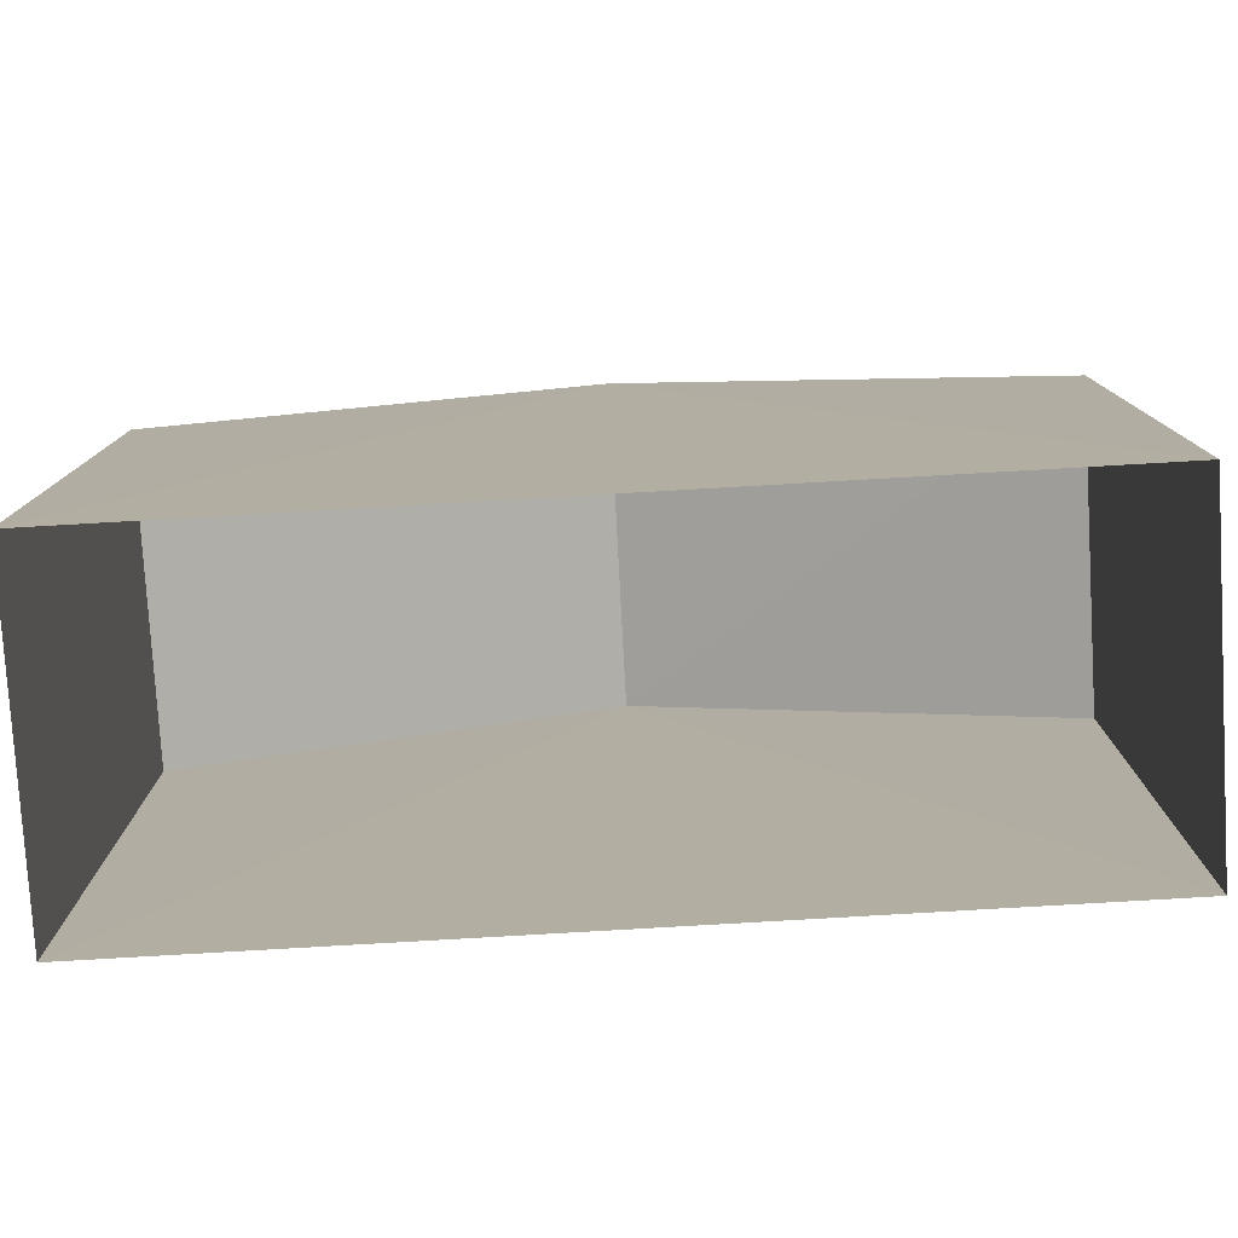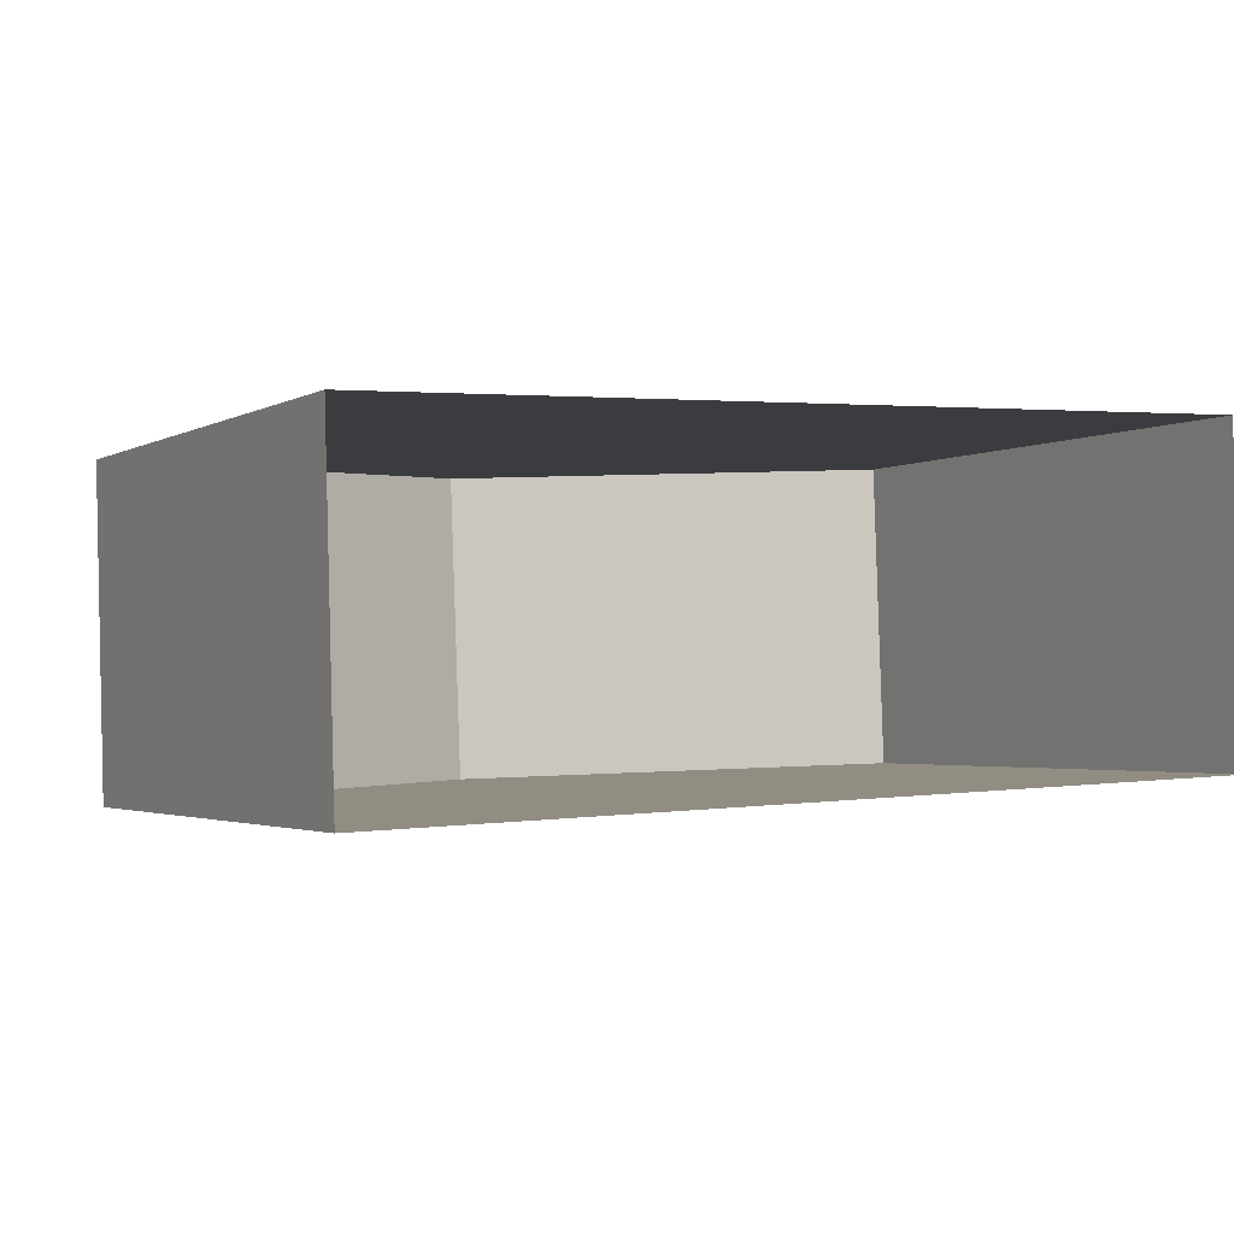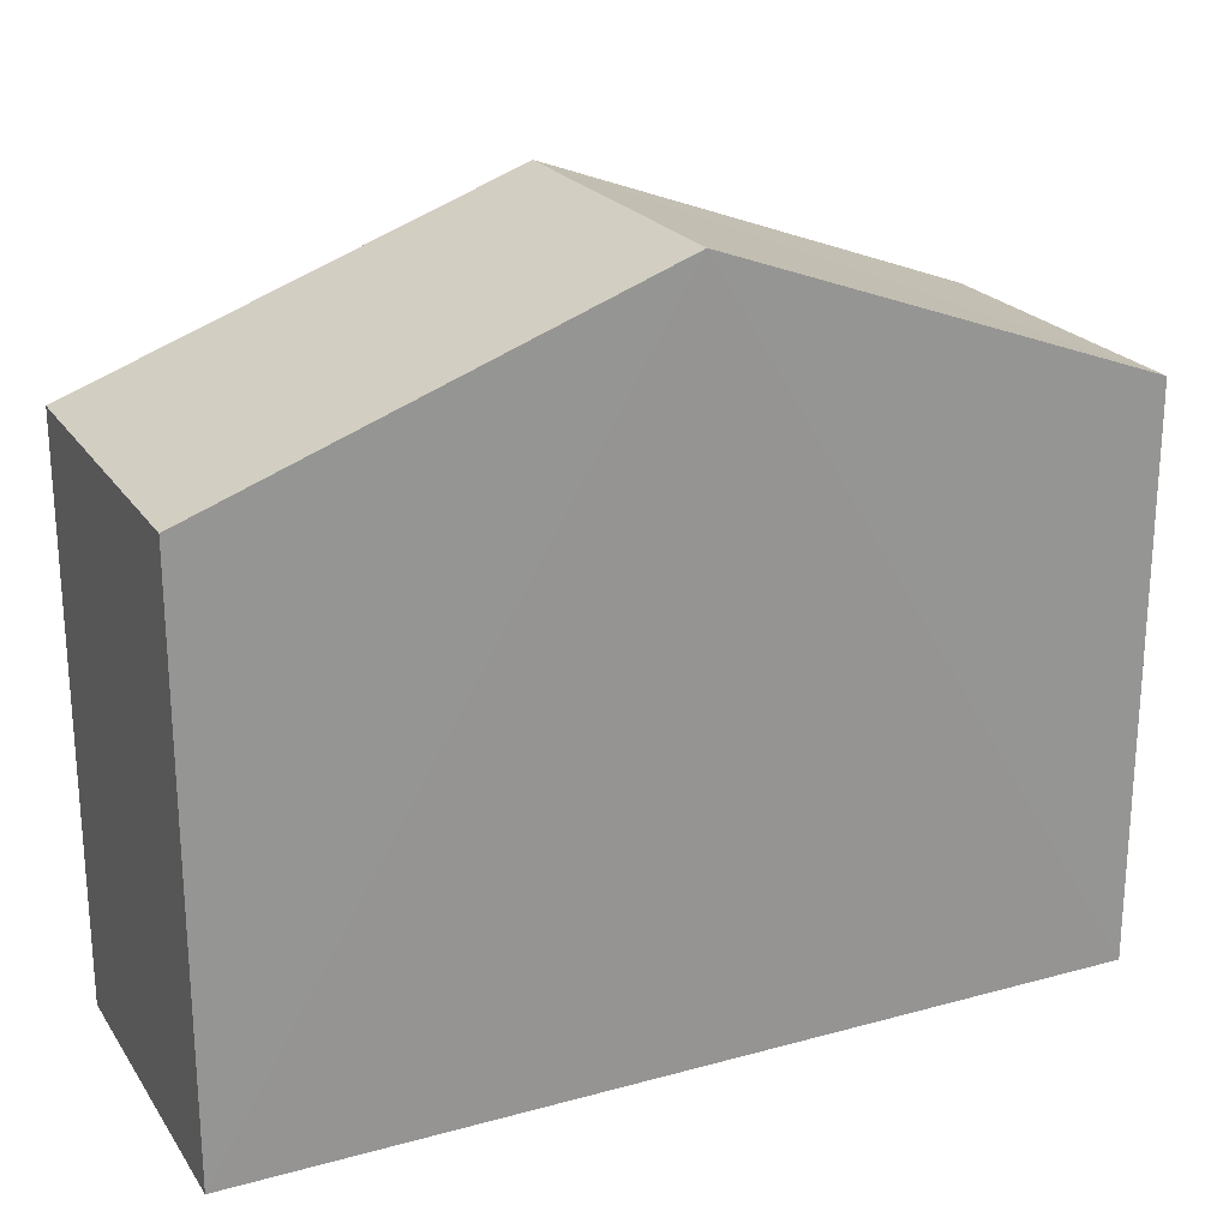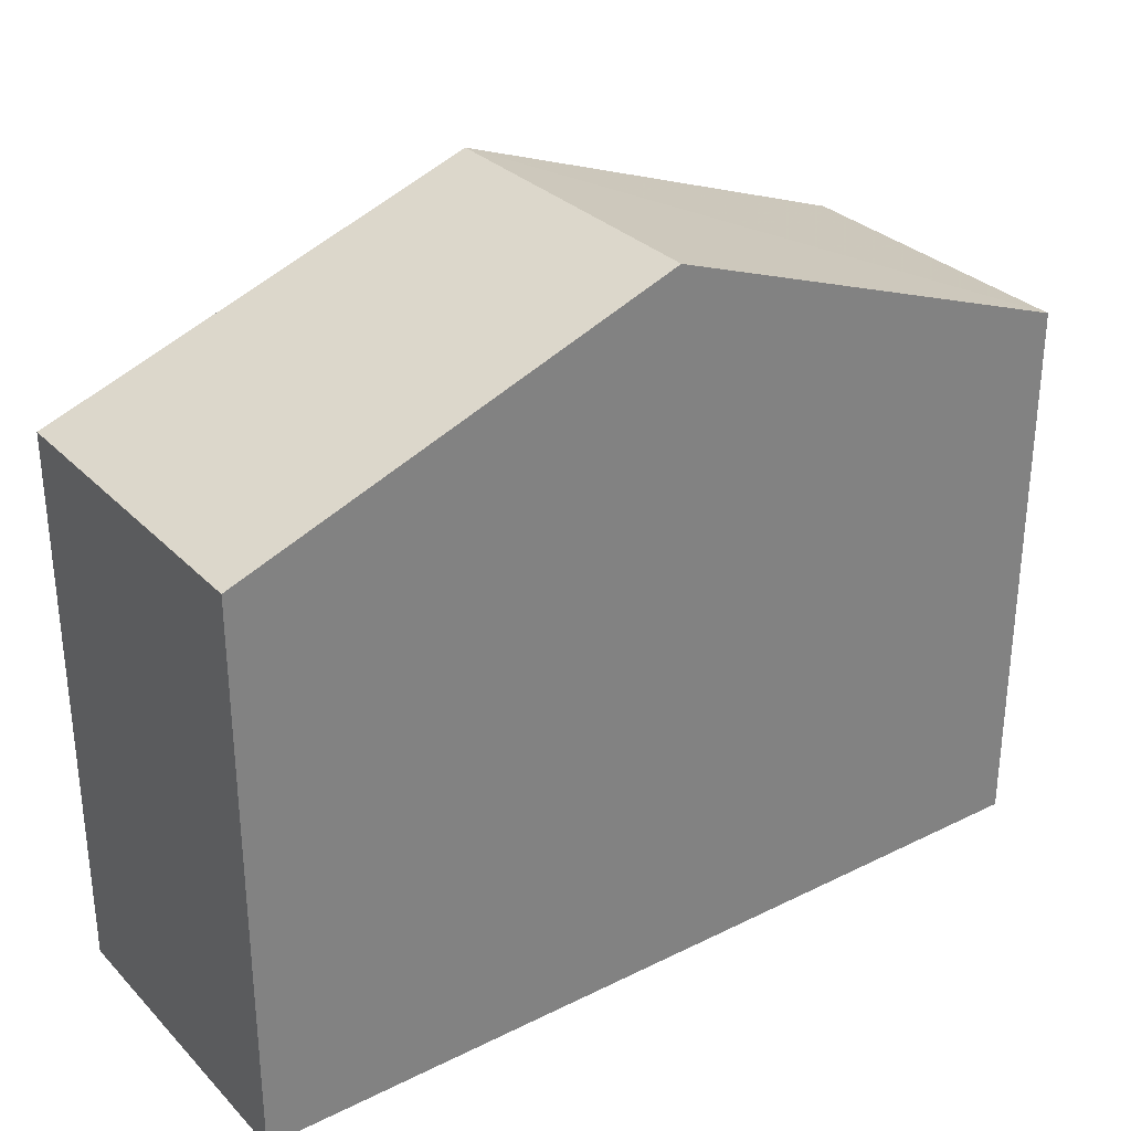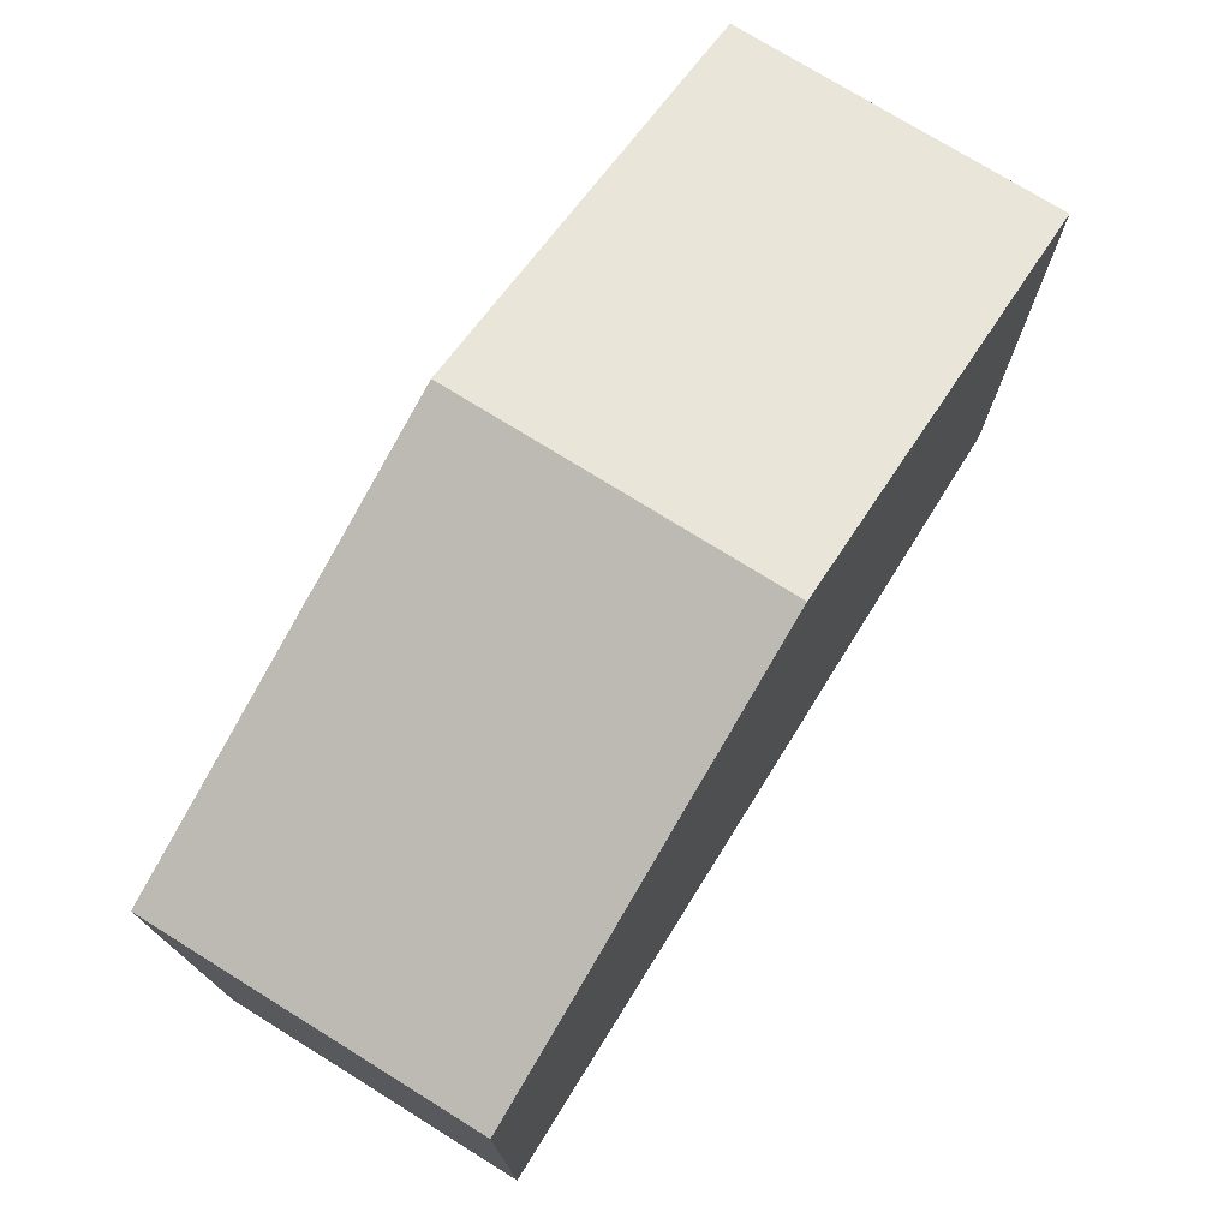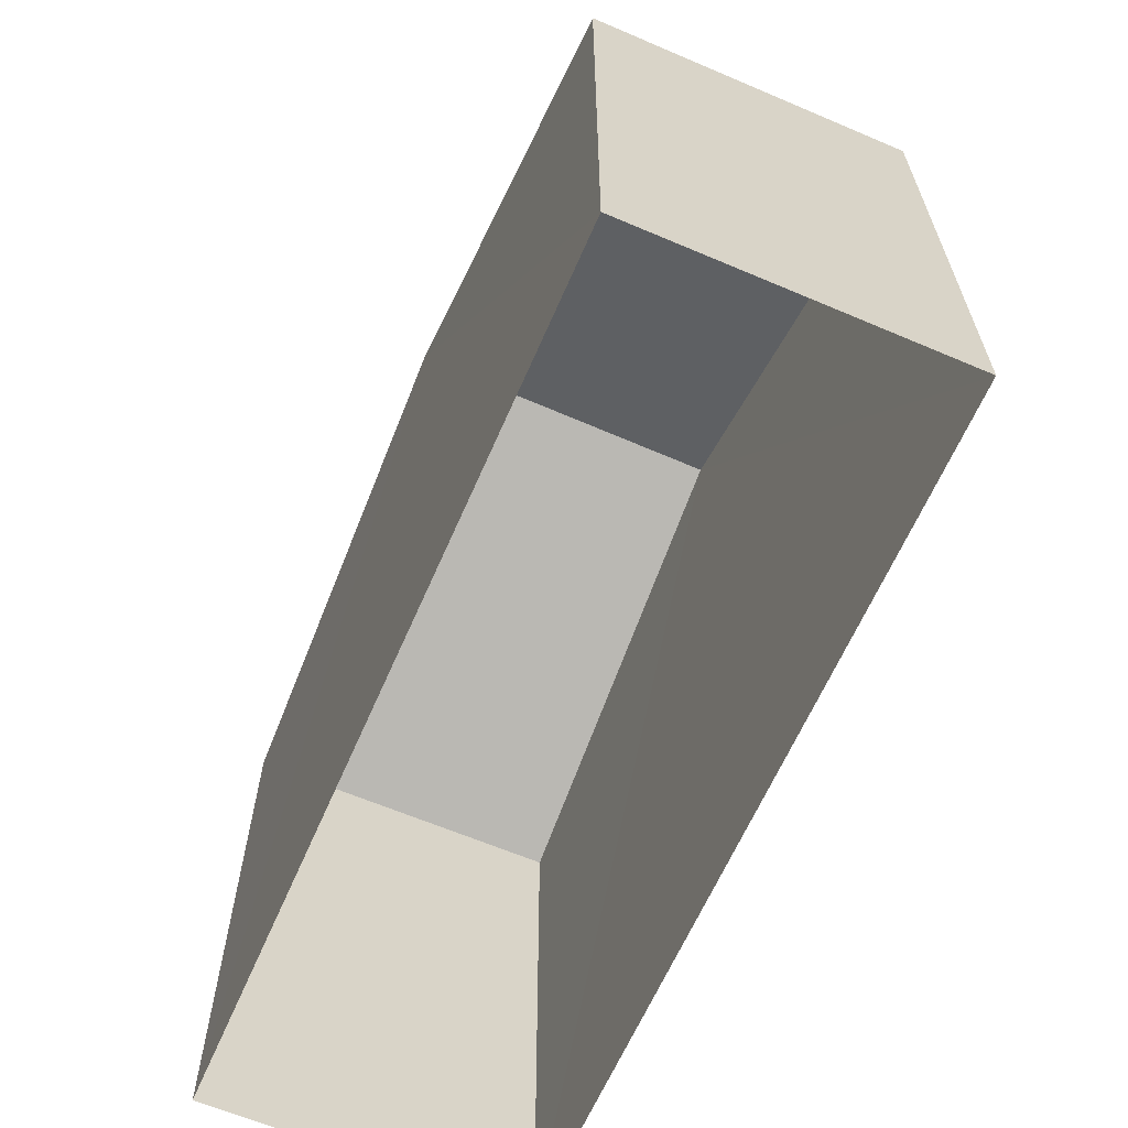
<metadata>
{"format":"obj","ext":"obj","renderer":"f3d","projection":"perspective","resolution":1024,"background":"white","views":[{"elev":-78.8,"azim":1.2,"up":"+Z"},{"elev":-2.2,"azim":151.4,"up":"+Y"},{"elev":22.6,"azim":-27.3,"up":"+Z"},{"elev":30.6,"azim":-37.3,"up":"+Z"},{"elev":75.1,"azim":-60.1,"up":"+Z"},{"elev":-63.6,"azim":-115.5,"up":"+Z"}]}
</metadata>
<code>
v -3.738e+05 -1.044e+05 24.49
v -3.738e+05 -1.044e+05 24.49
v -3.738e+05 -1.044e+05 24.49
v -3.738e+05 -1.044e+05 24.49
v -3.738e+05 -1.044e+05 33.05
v -3.738e+05 -1.044e+05 31.15
v -3.738e+05 -1.044e+05 33.05
v -3.738e+05 -1.044e+05 31.15
v -3.738e+05 -1.044e+05 31.15
v -3.738e+05 -1.044e+05 31.15
f 1 2 3
f 1 4 2
f 5 6 7
f 5 8 6
f 9 10 5
f 7 9 5
f 6 4 1
f 6 8 4
f 10 2 5
f 2 4 5
f 4 8 5
f 9 3 2
f 10 9 2
f 6 1 7
f 1 3 7
f 3 9 7

</code>
